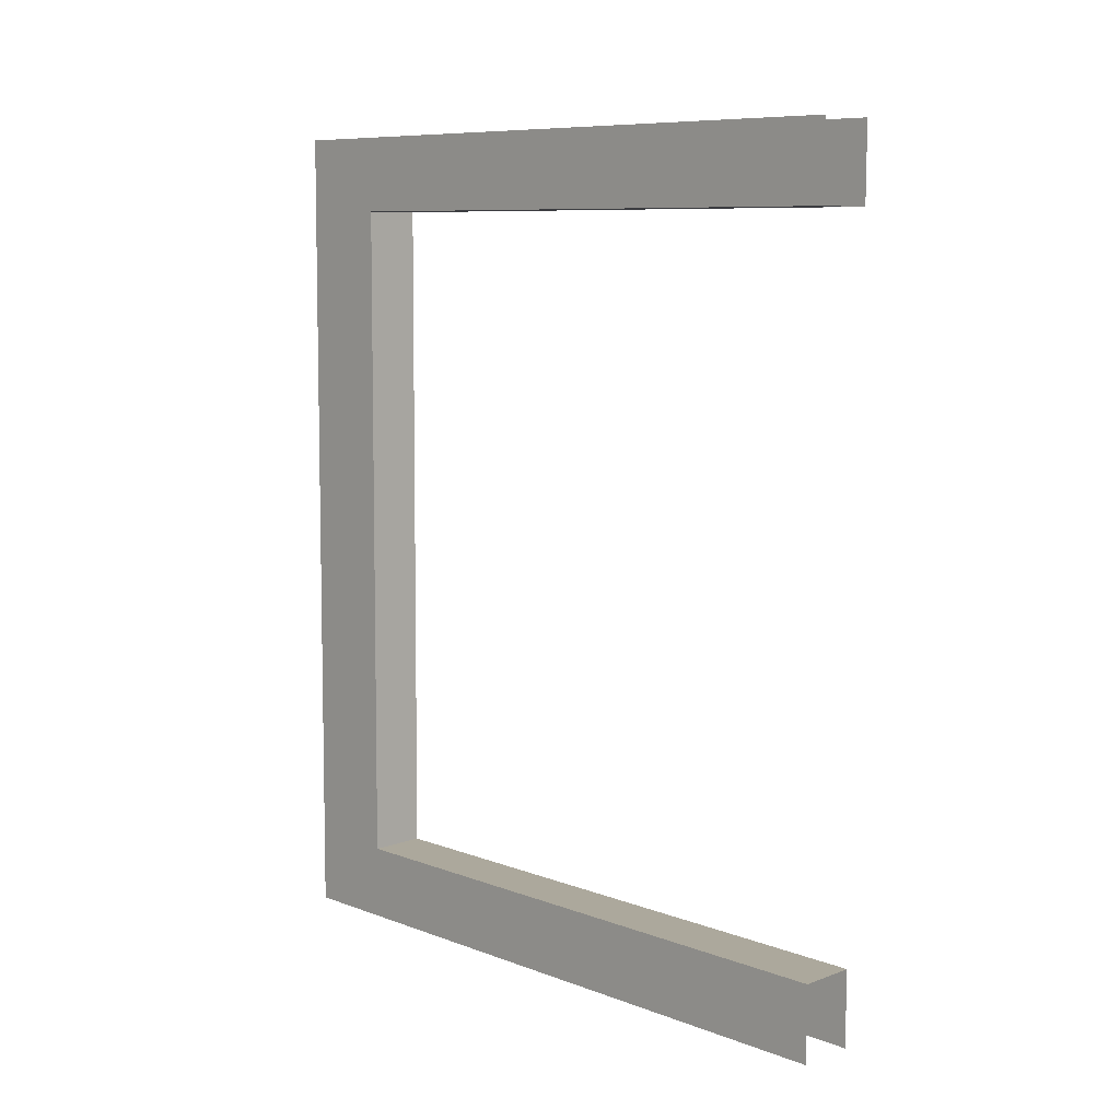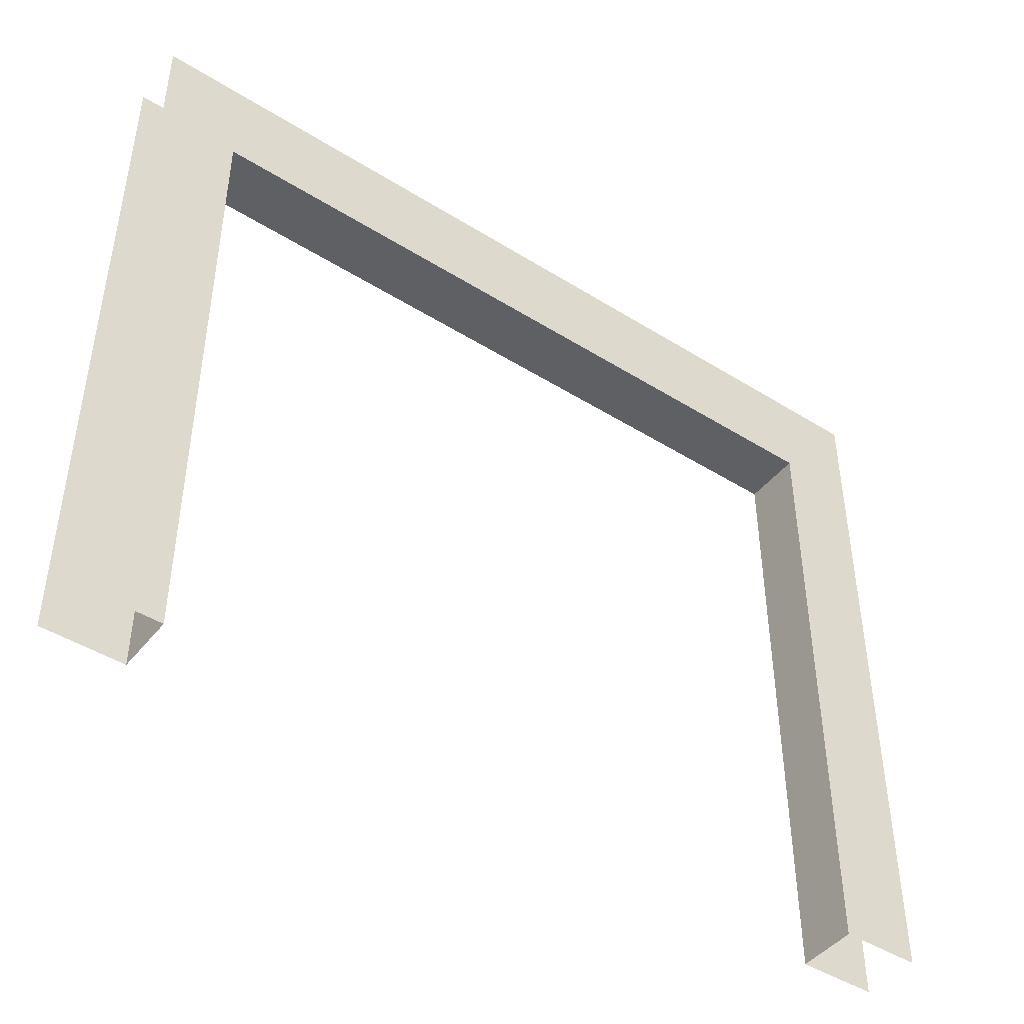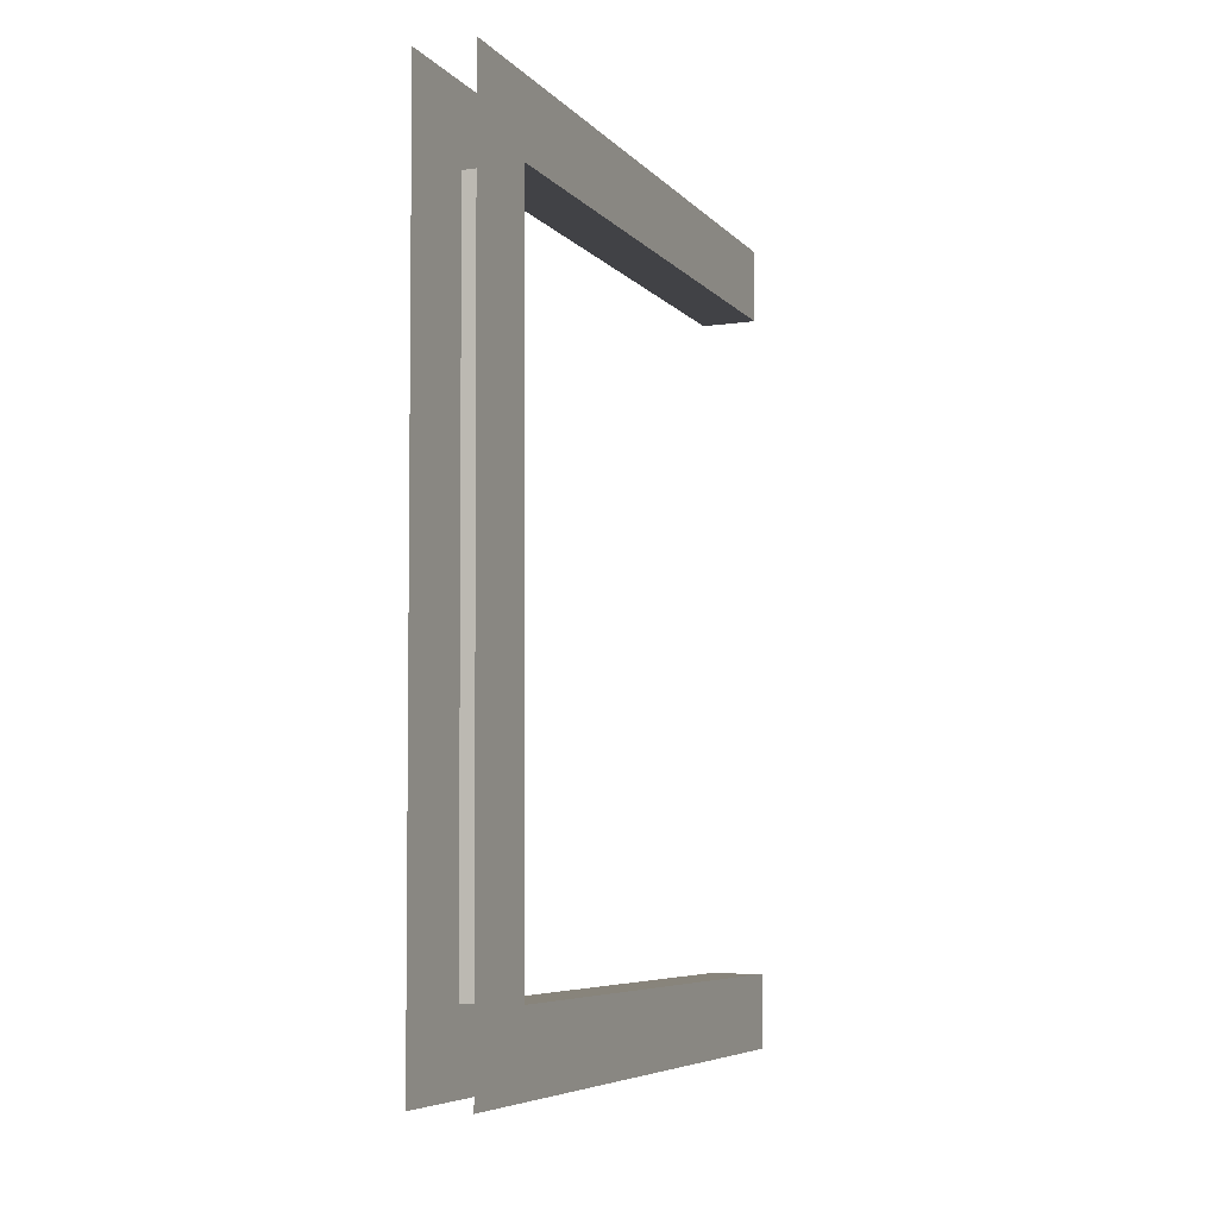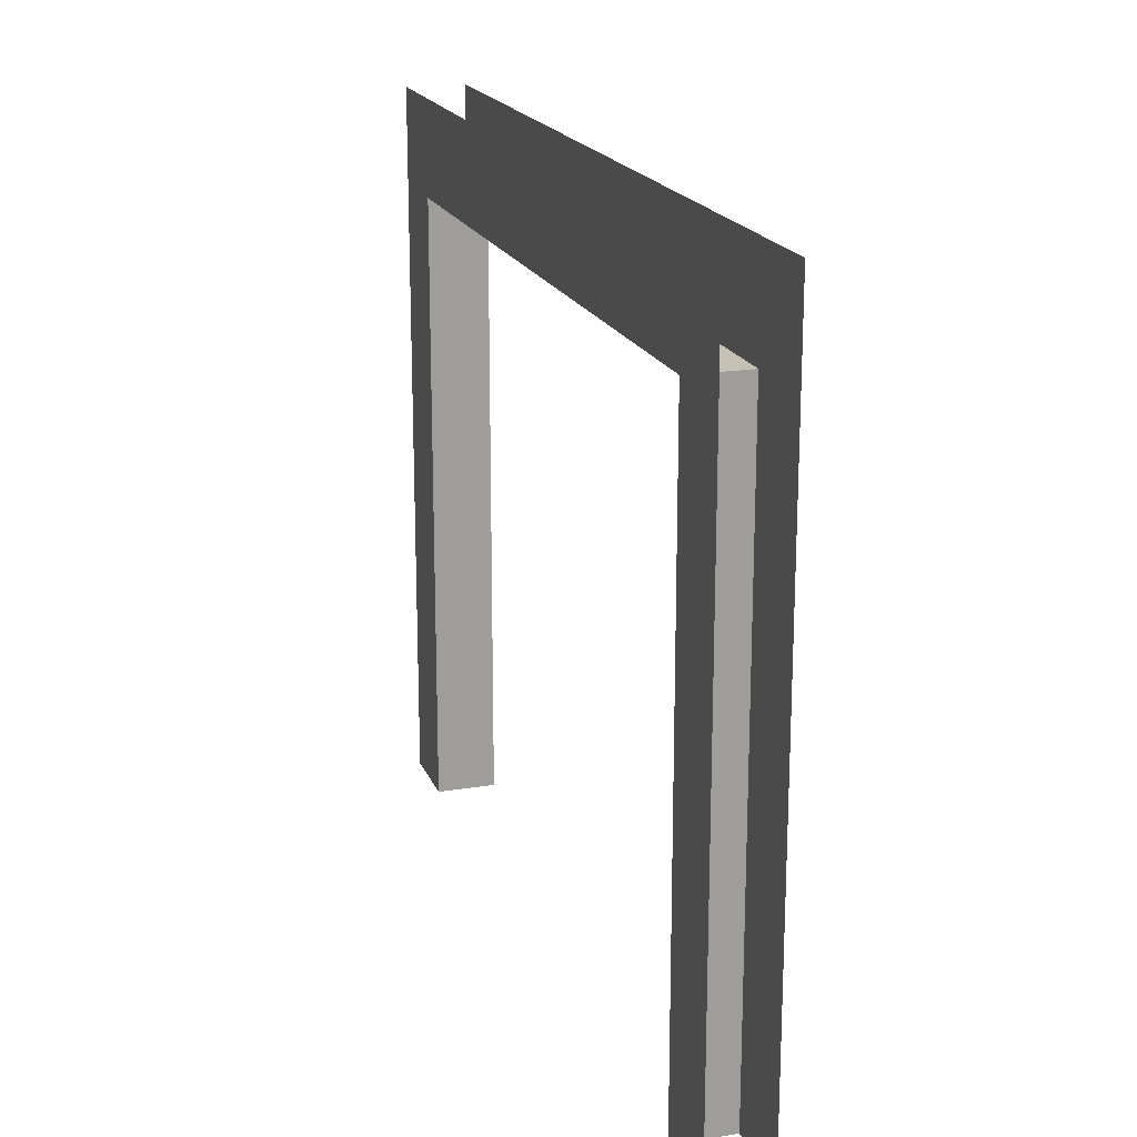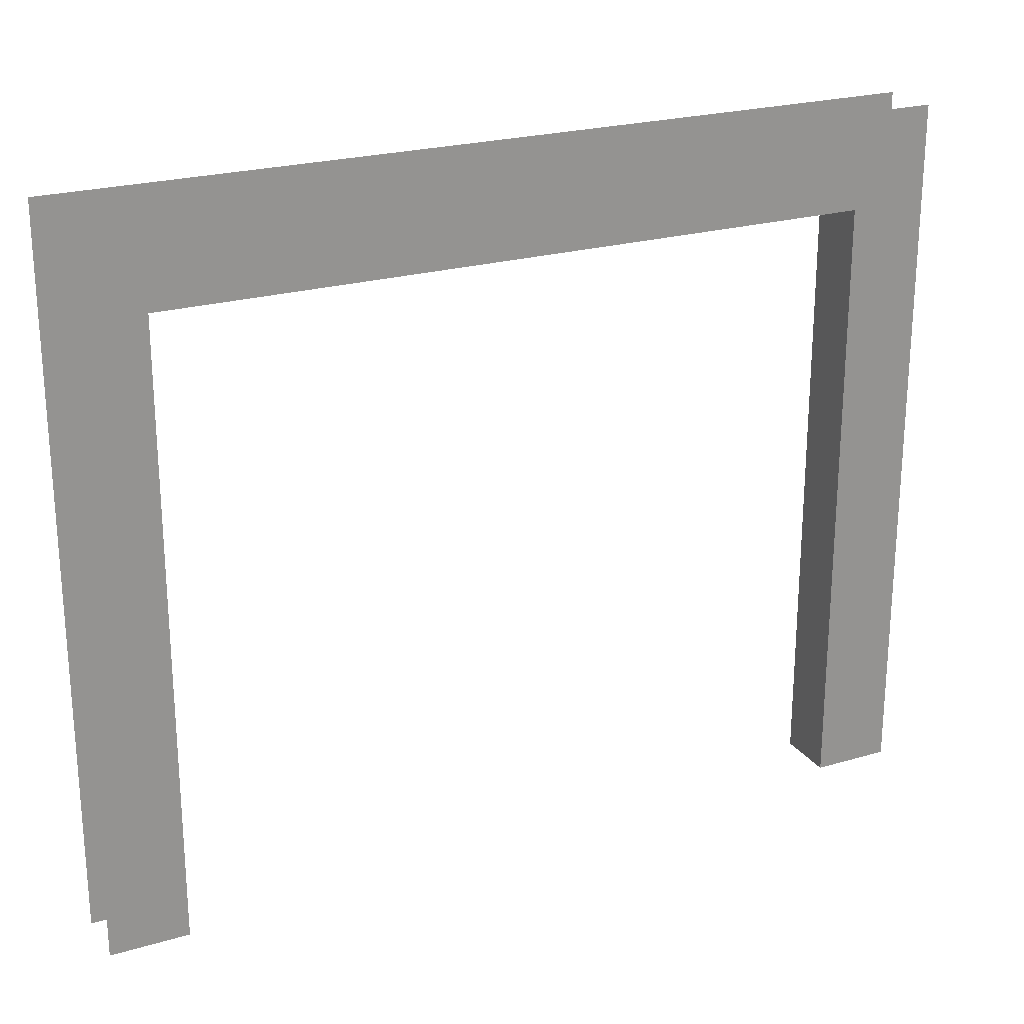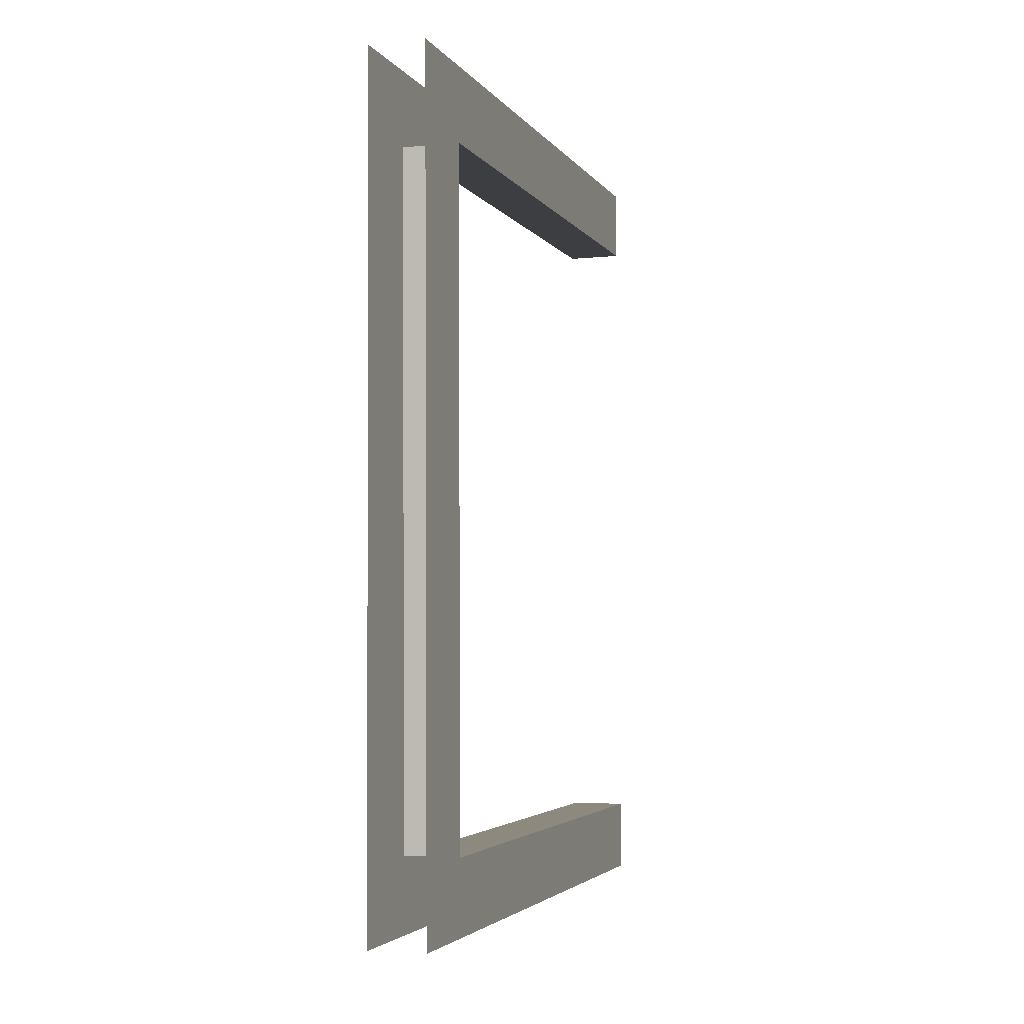
<metadata>
{"format":"obj","ext":"obj","renderer":"f3d","projection":"perspective","resolution":1024,"background":"white","views":[{"elev":8.7,"azim":-44.8,"up":"+Z"},{"elev":-45.1,"azim":54.3,"up":"+Y"},{"elev":-6.5,"azim":-157.9,"up":"+Z"},{"elev":18.8,"azim":-17.1,"up":"+Y"},{"elev":23.4,"azim":-116.1,"up":"+Y"},{"elev":-3.5,"azim":-162.1,"up":"+Z"}]}
</metadata>
<code>
v 0 0 0
v 0.002904 0 0.66
v 0 5.2 0
v 0.002904 5.2 0.66
v 0.02922 0 6.64
v 0.03212 0 7.3
v 0.02922 5.2 6.64
v 0.03212 5.2 7.3
v 0 6 0
v 0.002904 6 0.66
v 0.02922 5.2 6.64
v 0.03212 5.2 7.3
v 0.02922 6 6.64
v 0.03212 6 7.3
v -0.4971 0 0.6622
v -0.5 0 0.0022
v -0.4971 5.2 0.6622
v -0.5 5.2 0.0022
v -0.4679 0 7.302
v -0.4708 0 6.642
v -0.4679 5.2 7.302
v -0.4708 5.2 6.642
v -0.4971 6 0.6622
v -0.5 6 0.0022
v -0.4679 5.2 7.302
v -0.4708 5.2 6.642
v -0.4679 6 7.302
v -0.4708 6 6.642
v 0.02922 5.2 6.64
v 0.002904 5.2 0.66
v -0.4708 5.2 6.642
v -0.4971 5.2 0.6622
v -0.4708 0 6.642
v 0.02922 0 6.64
v -0.4708 5.2 6.642
v 0.02922 5.2 6.64
v 0.002904 0 0.66
v -0.4971 0 0.6622
v 0.002904 5.2 0.66
v -0.4971 5.2 0.6622
f 3 2 1
f 3 4 2
f 7 6 5
f 7 8 6
f 9 4 3
f 9 10 4
f 13 12 11
f 13 14 12
f 10 11 4
f 10 13 11
f 17 16 15
f 17 18 16
f 21 20 19
f 21 22 20
f 23 18 17
f 23 24 18
f 27 26 25
f 27 28 26
f 28 17 26
f 28 23 17
f 31 30 29
f 31 32 30
f 35 34 33
f 35 36 34
f 39 38 37
f 39 40 38

</code>
